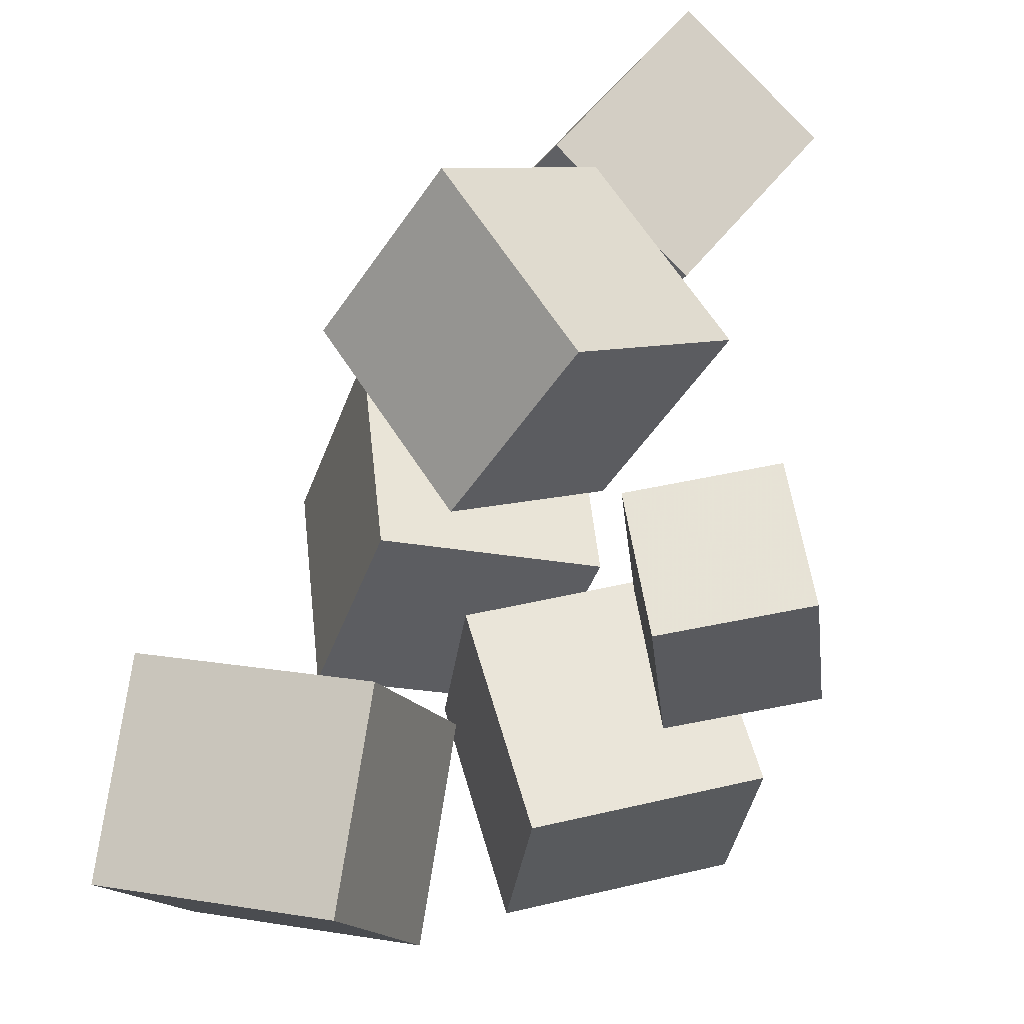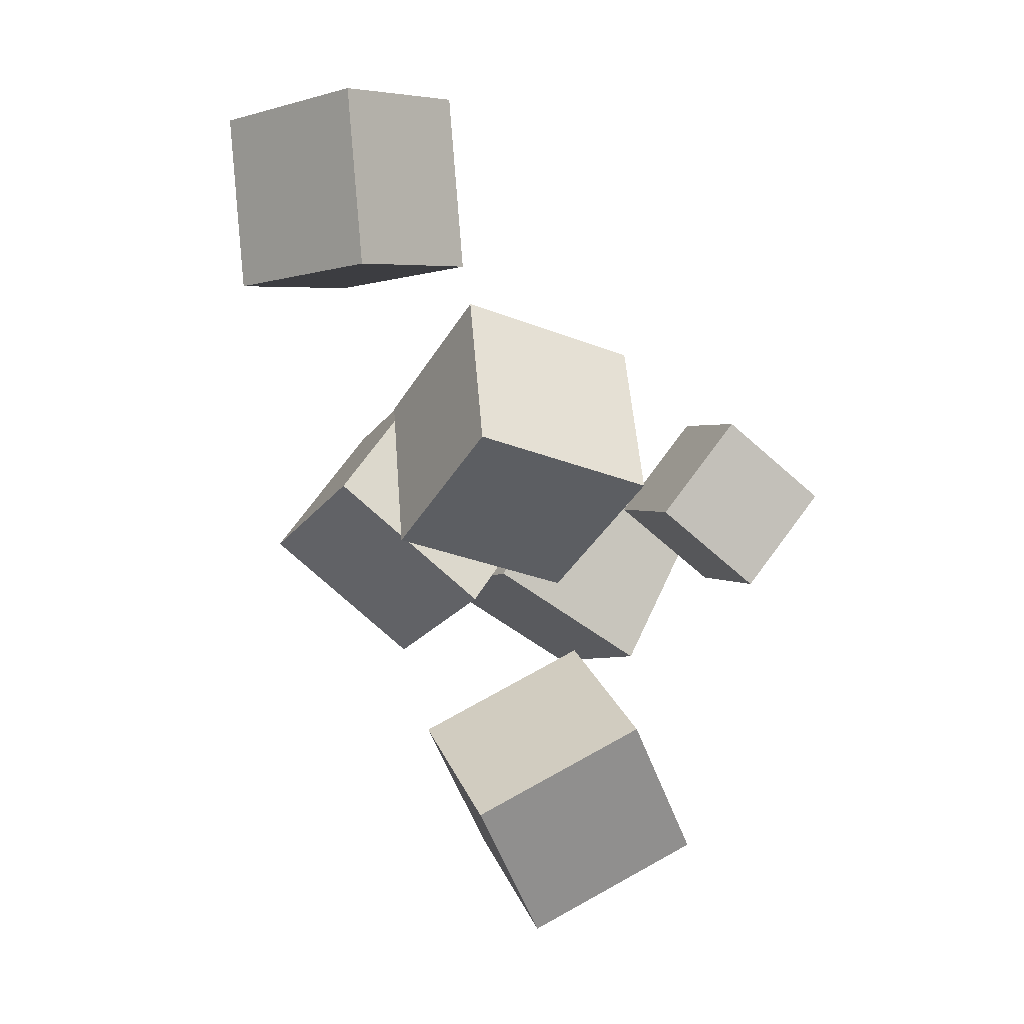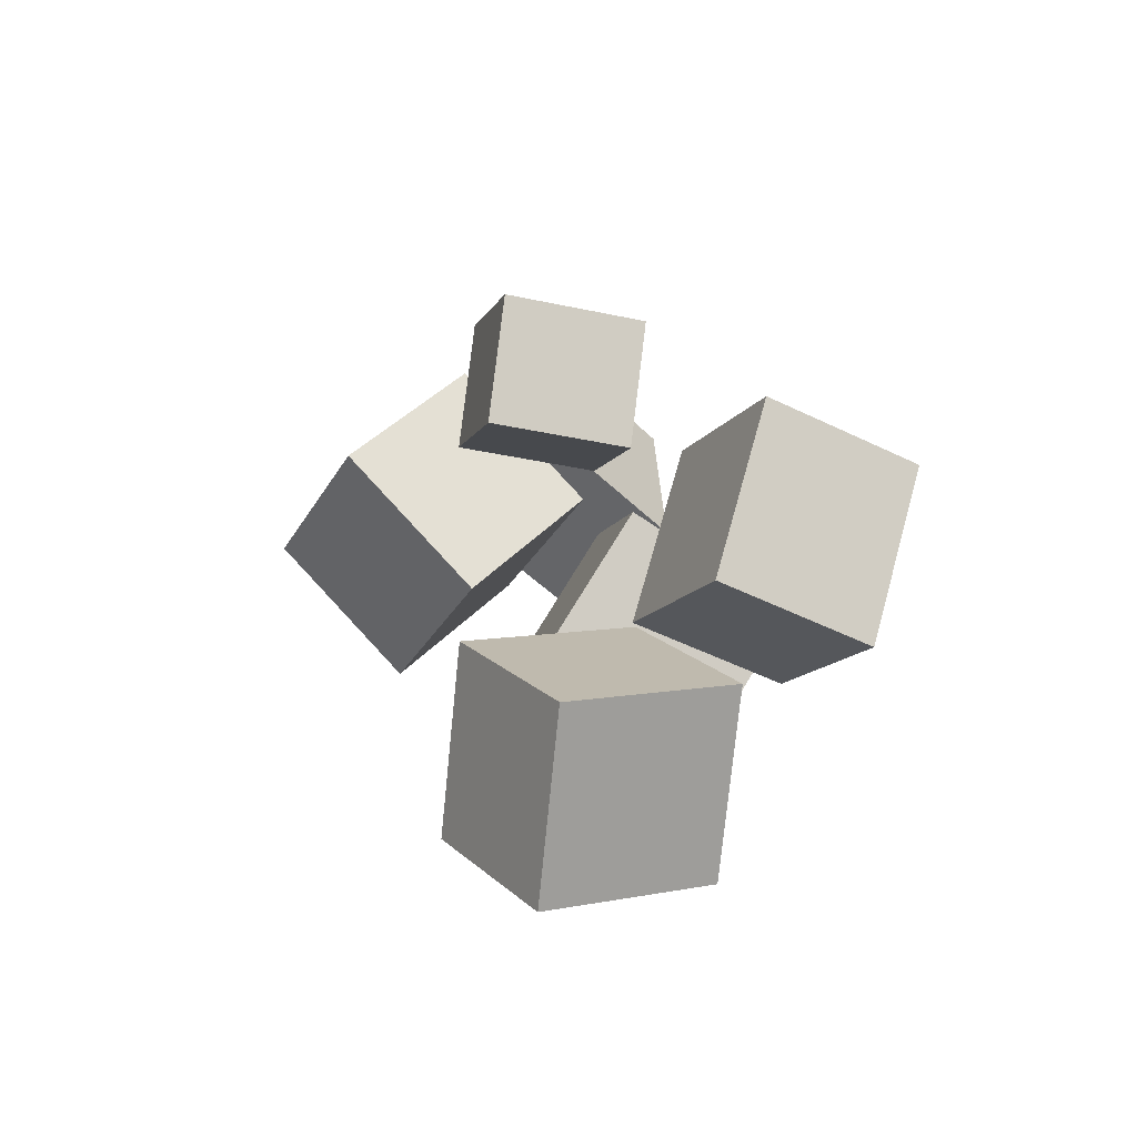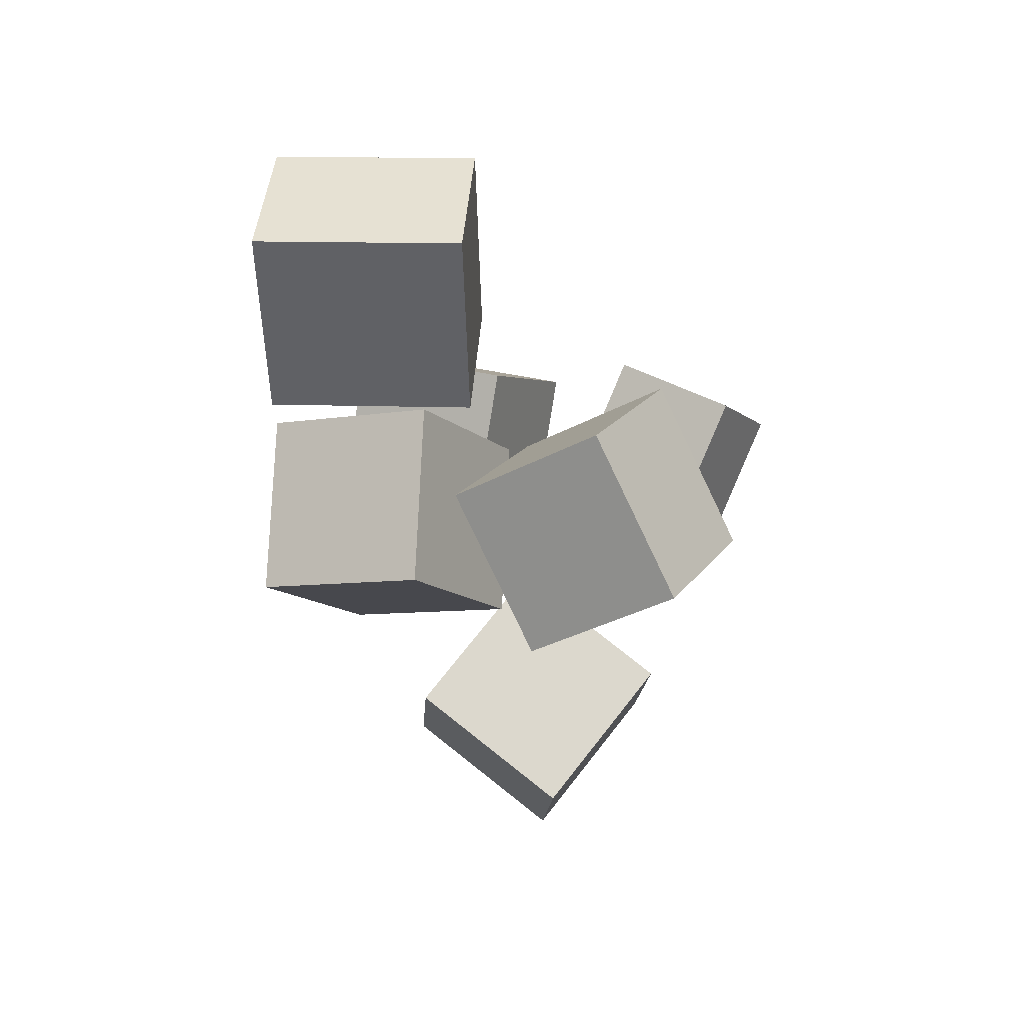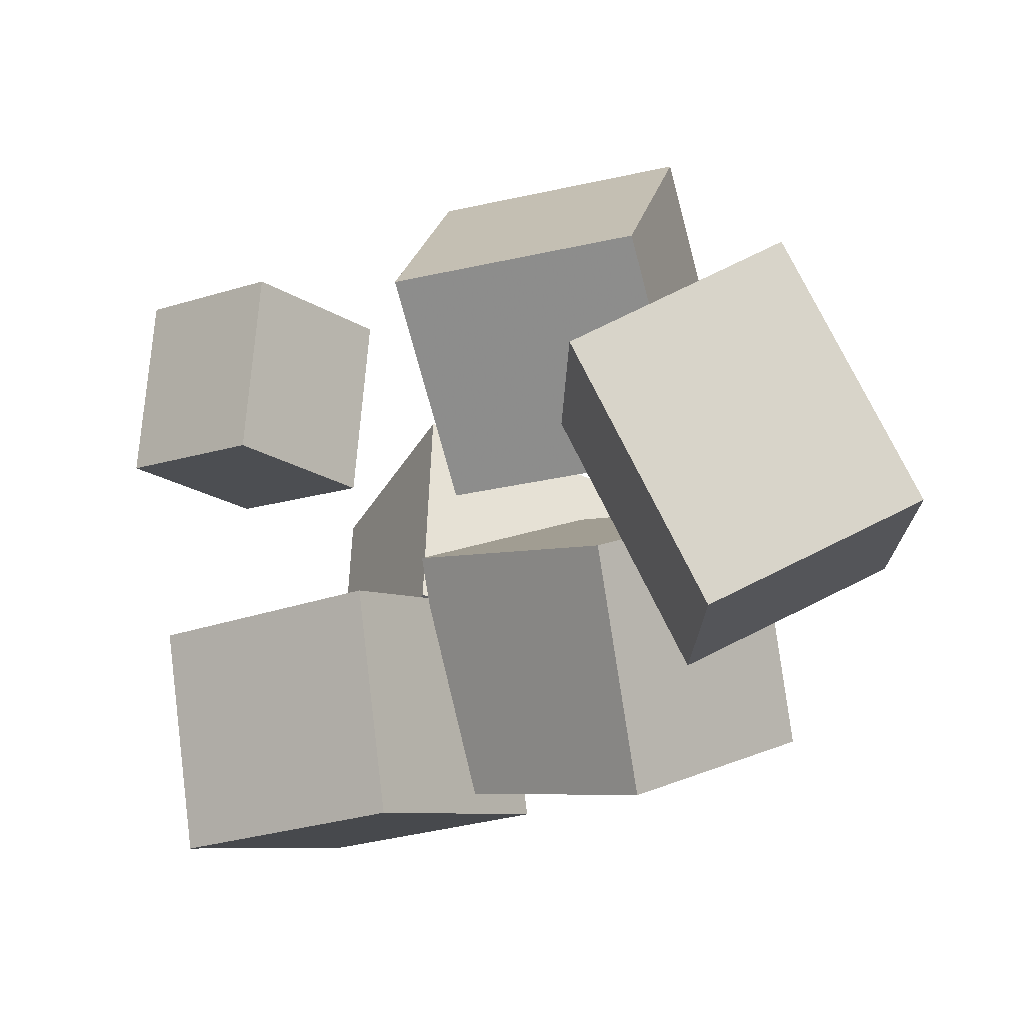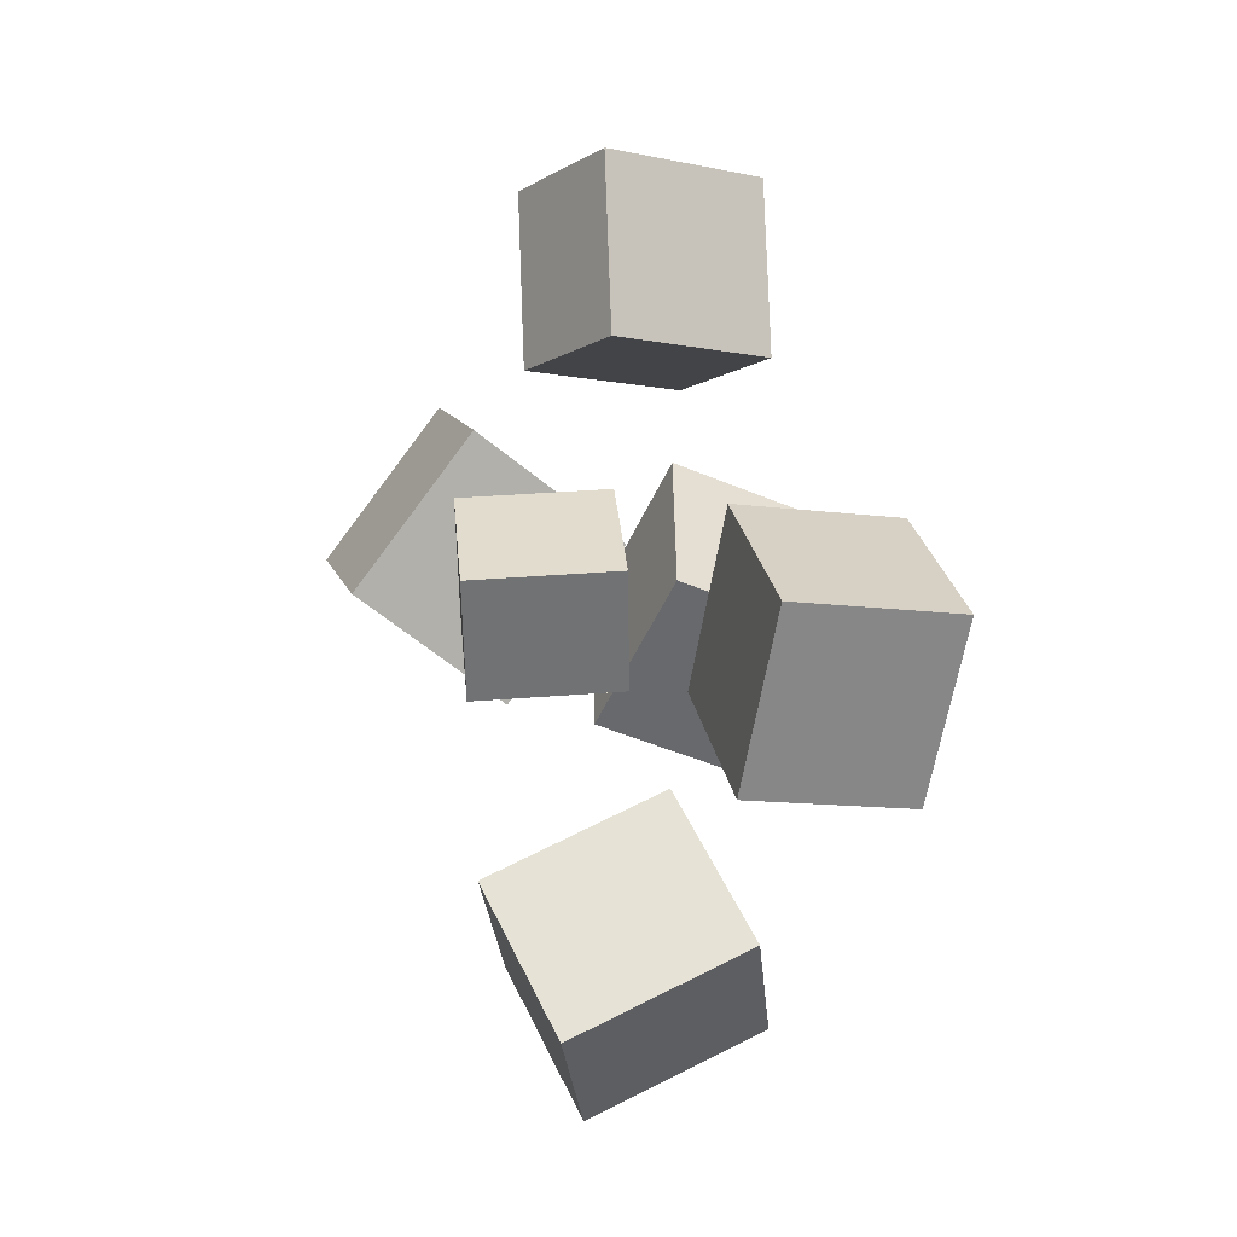
<metadata>
{"format":"obj","ext":"obj","renderer":"f3d","projection":"perspective","resolution":1024,"background":"white","views":[{"elev":57.3,"azim":43.7,"up":"+Z"},{"elev":-2.5,"azim":-20.7,"up":"+Y"},{"elev":-46.7,"azim":69.3,"up":"+Y"},{"elev":33.9,"azim":-59.8,"up":"+Y"},{"elev":-13.4,"azim":-175.2,"up":"+Z"},{"elev":-2.9,"azim":81.6,"up":"+Y"}]}
</metadata>
<code>
v -0.2623 0.1629 -0.06354
v -0.1935 0.1662 0.07467
v -0.2765 0.3104 -0.06006
v -0.2076 0.3138 0.07814
v -0.1528 0.1747 -0.1183
v -0.084 0.178 0.01986
v -0.167 0.3222 -0.1149
v -0.09816 0.3256 0.02333
f 1.0 7.0 5.0
f 1.0 3.0 7.0
f 1.0 4.0 3.0
f 1.0 2.0 4.0
f 3.0 8.0 7.0
f 3.0 4.0 8.0
f 5.0 7.0 8.0
f 5.0 8.0 6.0
f 1.0 5.0 6.0
f 1.0 6.0 2.0
f 2.0 6.0 8.0
f 2.0 8.0 4.0
v -0.1518 0.04781 0.03366
v -0.1718 -0.0684 0.1183
v -0.1223 0.1257 0.1476
v -0.1423 0.009477 0.2322
v -0.007682 0.01306 0.02007
v -0.02772 -0.1032 0.1047
v 0.02184 0.09093 0.134
v 0.001793 -0.02527 0.2186
f 9.0 15.0 13.0
f 9.0 11.0 15.0
f 9.0 12.0 11.0
f 9.0 10.0 12.0
f 11.0 16.0 15.0
f 11.0 12.0 16.0
f 13.0 15.0 16.0
f 13.0 16.0 14.0
f 9.0 13.0 14.0
f 9.0 14.0 10.0
f 10.0 14.0 16.0
f 10.0 16.0 12.0
v -0.09707 -0.1633 -0.1077
v -0.07722 -0.1167 0.03379
v -0.2124 -0.06535 -0.1238
v -0.1925 -0.01876 0.0177
v -0.003438 -0.06084 -0.1546
v 0.01641 -0.01425 -0.01311
v -0.1187 0.03713 -0.1707
v -0.09888 0.08372 -0.0292
f 17.0 23.0 21.0
f 17.0 19.0 23.0
f 17.0 20.0 19.0
f 17.0 18.0 20.0
f 19.0 24.0 23.0
f 19.0 20.0 24.0
f 21.0 23.0 24.0
f 21.0 24.0 22.0
f 17.0 21.0 22.0
f 17.0 22.0 18.0
f 18.0 22.0 24.0
f 18.0 24.0 20.0
v 0.06324 -0.03606 0.03836
v 0.05463 -0.04303 0.1457
v 0.1215 0.04016 0.04798
v 0.1129 0.0332 0.1553
v 0.1424 -0.09685 0.04076
v 0.1338 -0.1038 0.1481
v 0.2006 -0.02062 0.05038
v 0.192 -0.02759 0.1577
f 25.0 31.0 29.0
f 25.0 27.0 31.0
f 25.0 28.0 27.0
f 25.0 26.0 28.0
f 27.0 32.0 31.0
f 27.0 28.0 32.0
f 29.0 31.0 32.0
f 29.0 32.0 30.0
f 25.0 29.0 30.0
f 25.0 30.0 26.0
f 26.0 30.0 32.0
f 26.0 32.0 28.0
v 0.08884 -0.1771 -0.1738
v -0.04245 -0.1006 -0.1629
v 0.1644 -0.04532 -0.1894
v 0.0331 0.03123 -0.1786
v 0.1042 -0.1699 -0.03936
v -0.02714 -0.09338 -0.0285
v 0.1797 -0.03813 -0.05502
v 0.04841 0.03842 -0.04415
f 33.0 39.0 37.0
f 33.0 35.0 39.0
f 33.0 36.0 35.0
f 33.0 34.0 36.0
f 35.0 40.0 39.0
f 35.0 36.0 40.0
f 37.0 39.0 40.0
f 37.0 40.0 38.0
f 33.0 37.0 38.0
f 33.0 38.0 34.0
f 34.0 38.0 40.0
f 34.0 40.0 36.0
v -0.02541 -0.34 -0.08784
v -0.02468 -0.404 0.04877
v -0.09625 -0.2343 -0.03794
v -0.09551 -0.2983 0.09867
v 0.1038 -0.2687 -0.05516
v 0.1046 -0.3328 0.08146
v 0.03299 -0.1631 -0.005255
v 0.03373 -0.2271 0.1314
f 41.0 47.0 45.0
f 41.0 43.0 47.0
f 41.0 44.0 43.0
f 41.0 42.0 44.0
f 43.0 48.0 47.0
f 43.0 44.0 48.0
f 45.0 47.0 48.0
f 45.0 48.0 46.0
f 41.0 45.0 46.0
f 41.0 46.0 42.0
f 42.0 46.0 48.0
f 42.0 48.0 44.0

</code>
